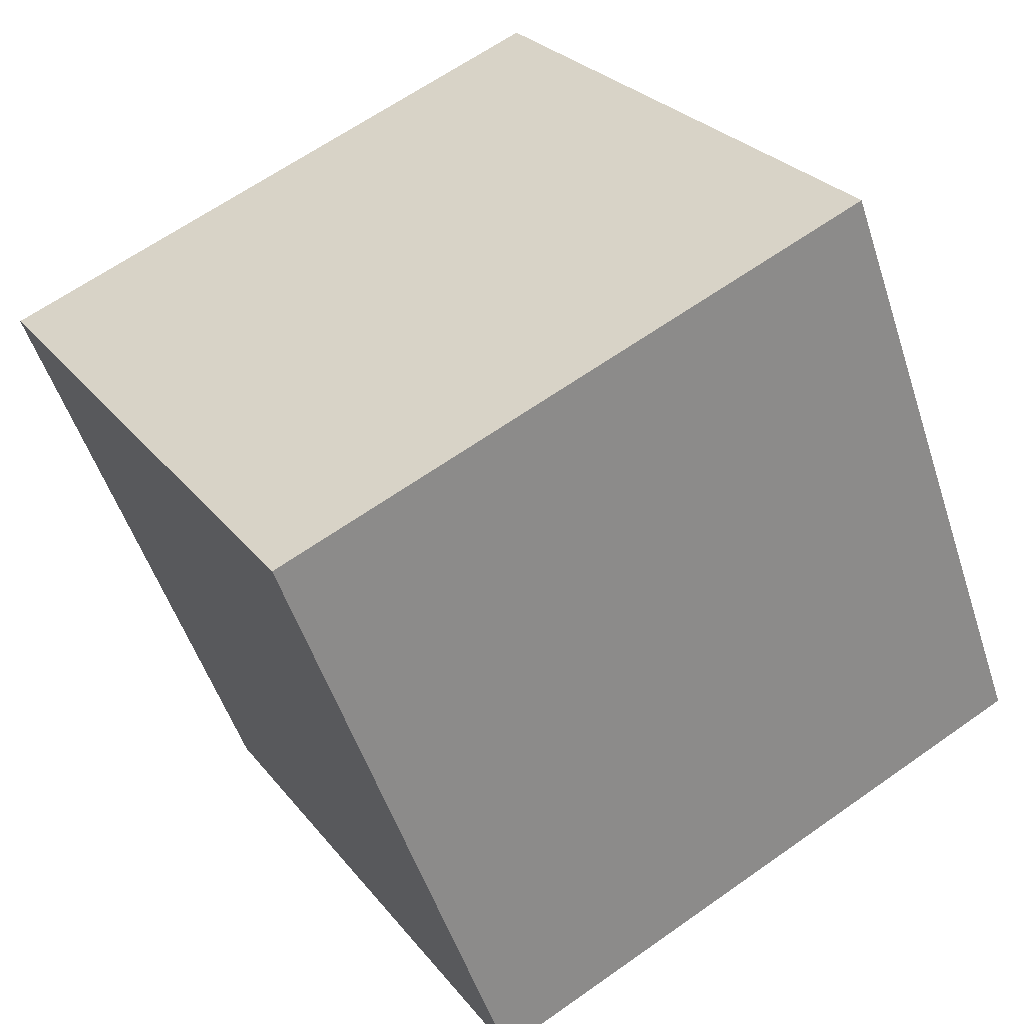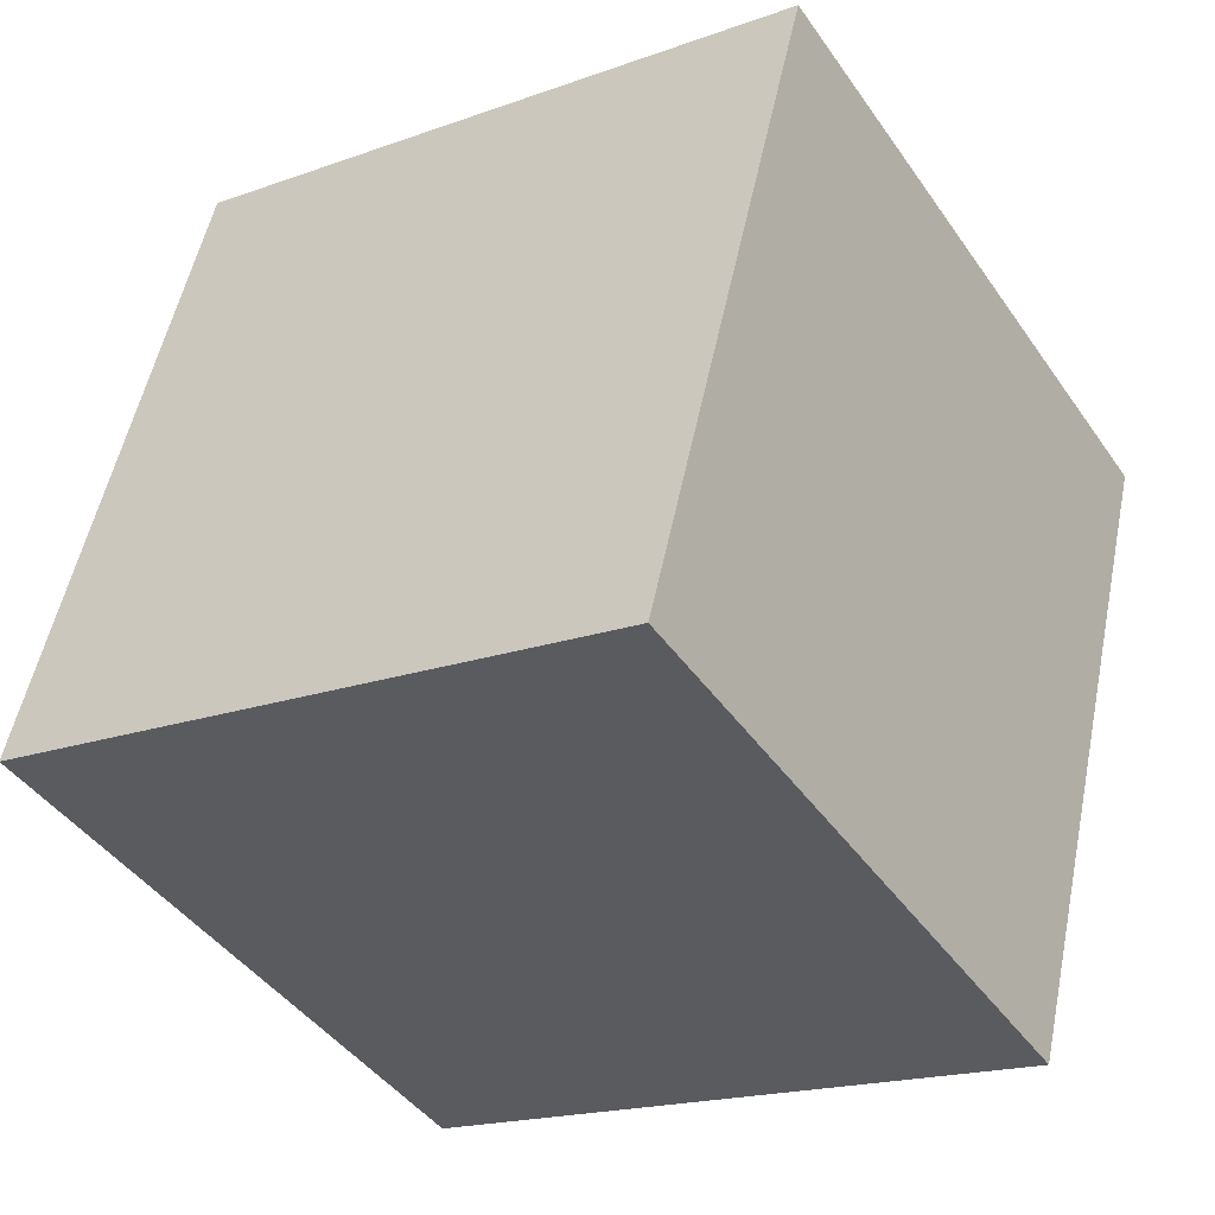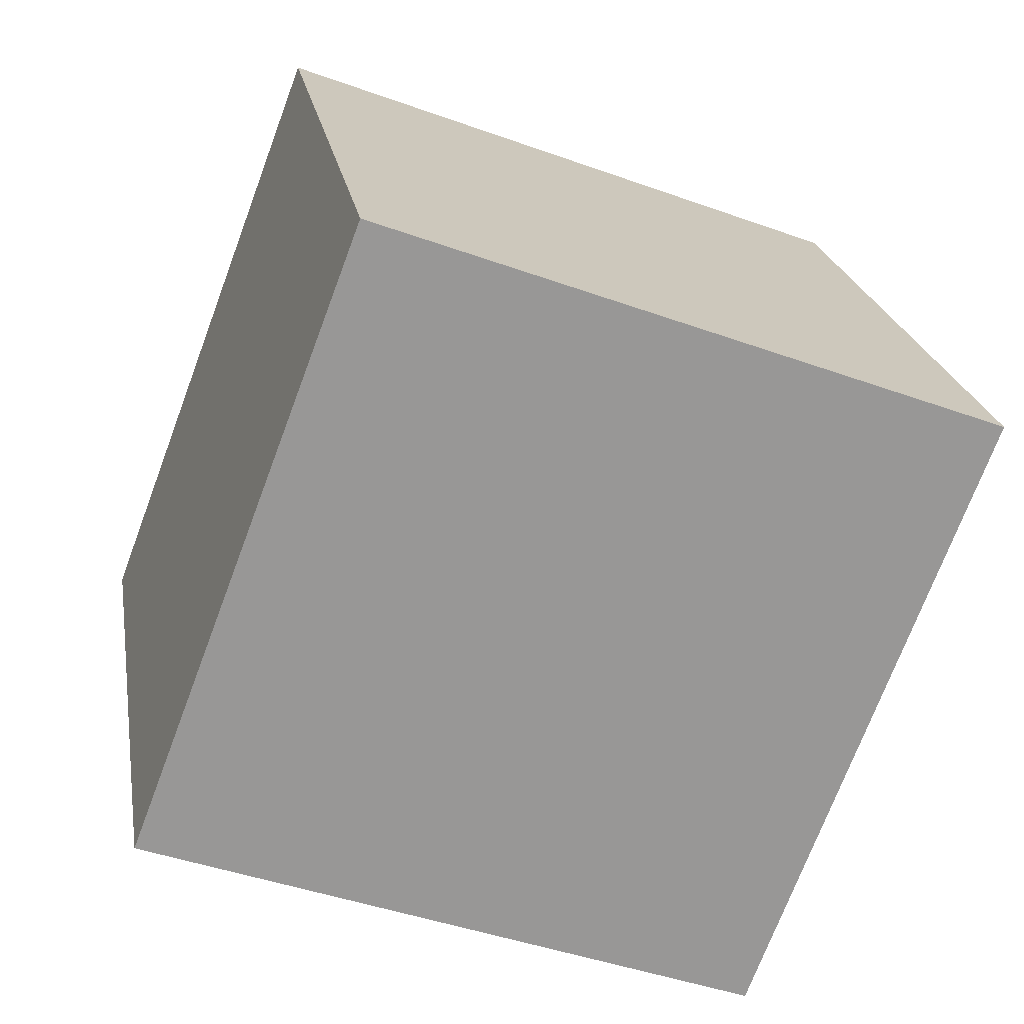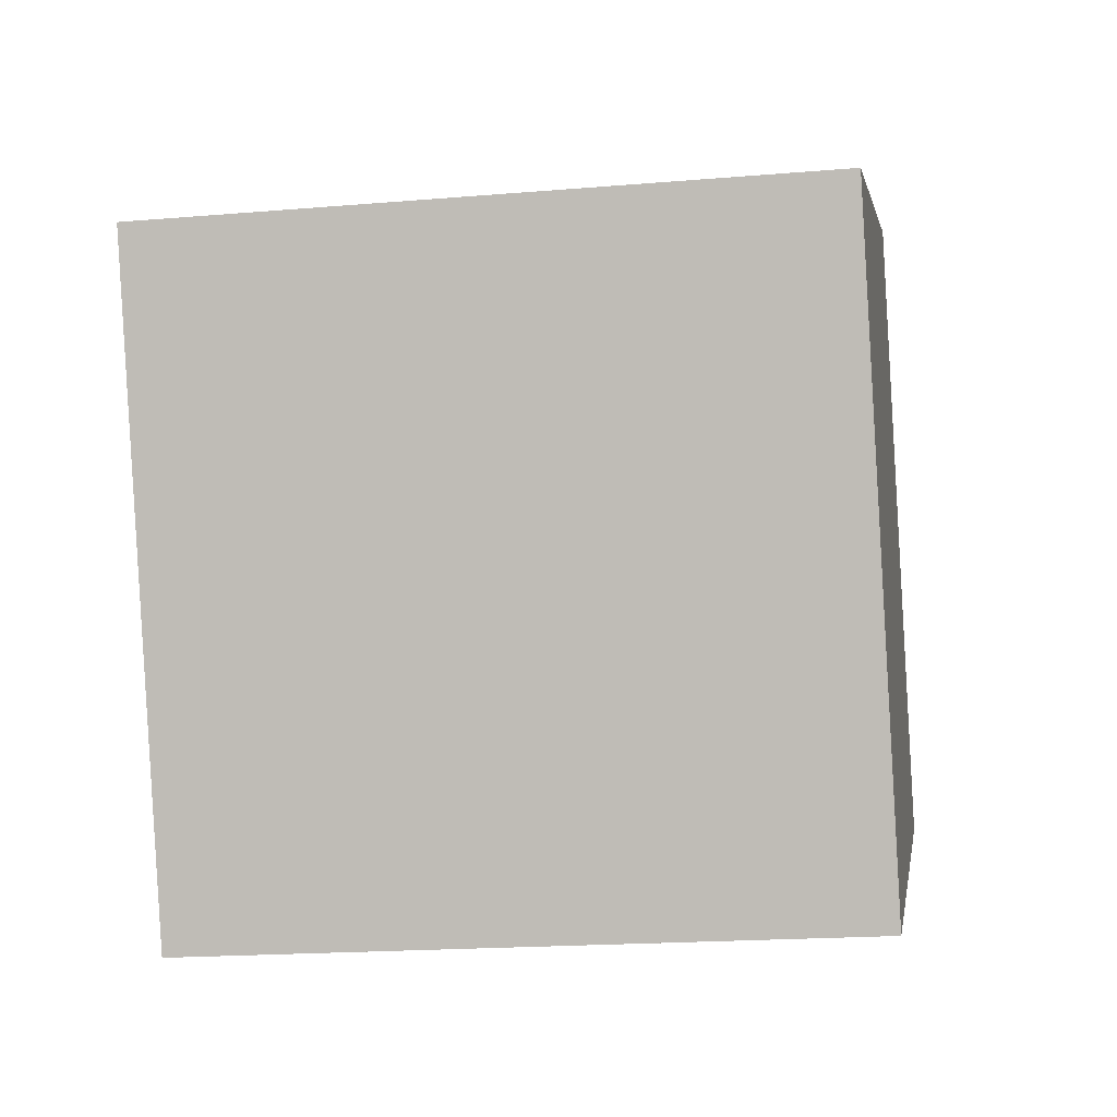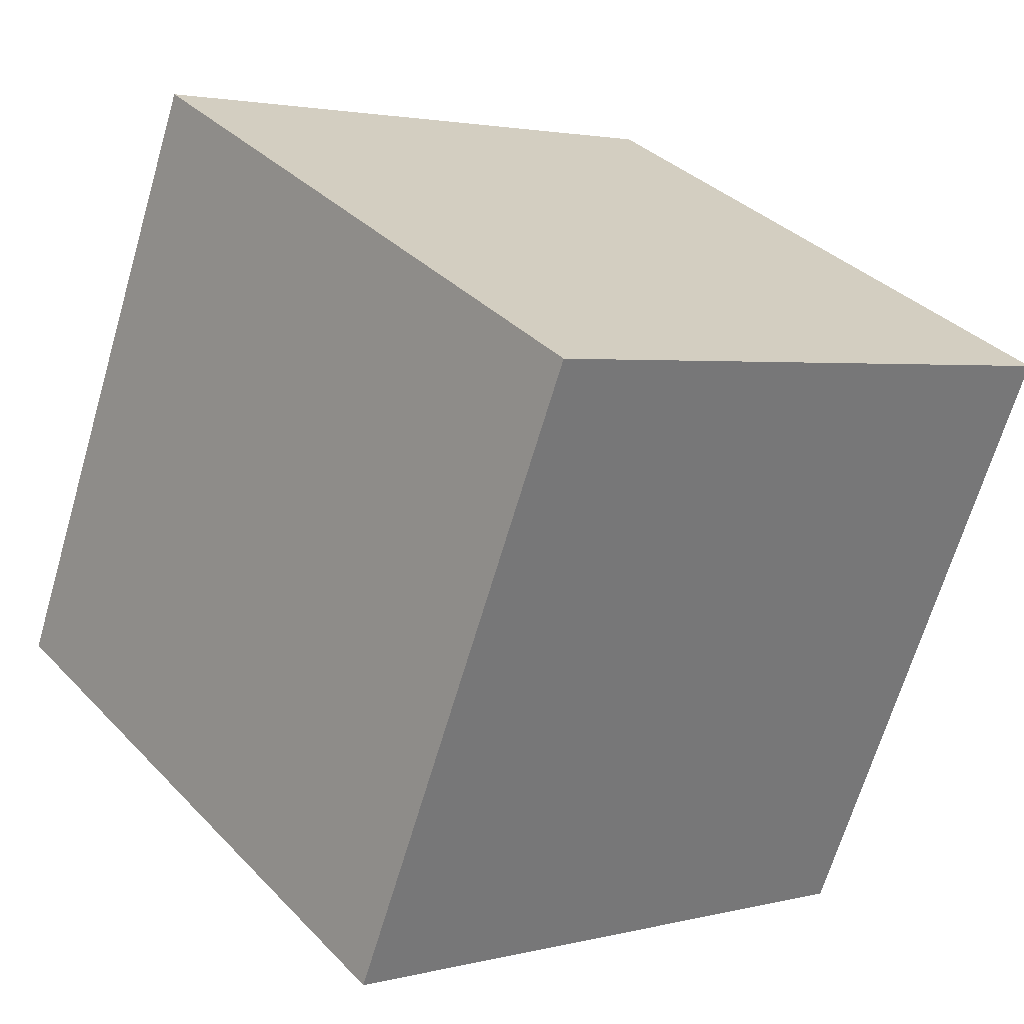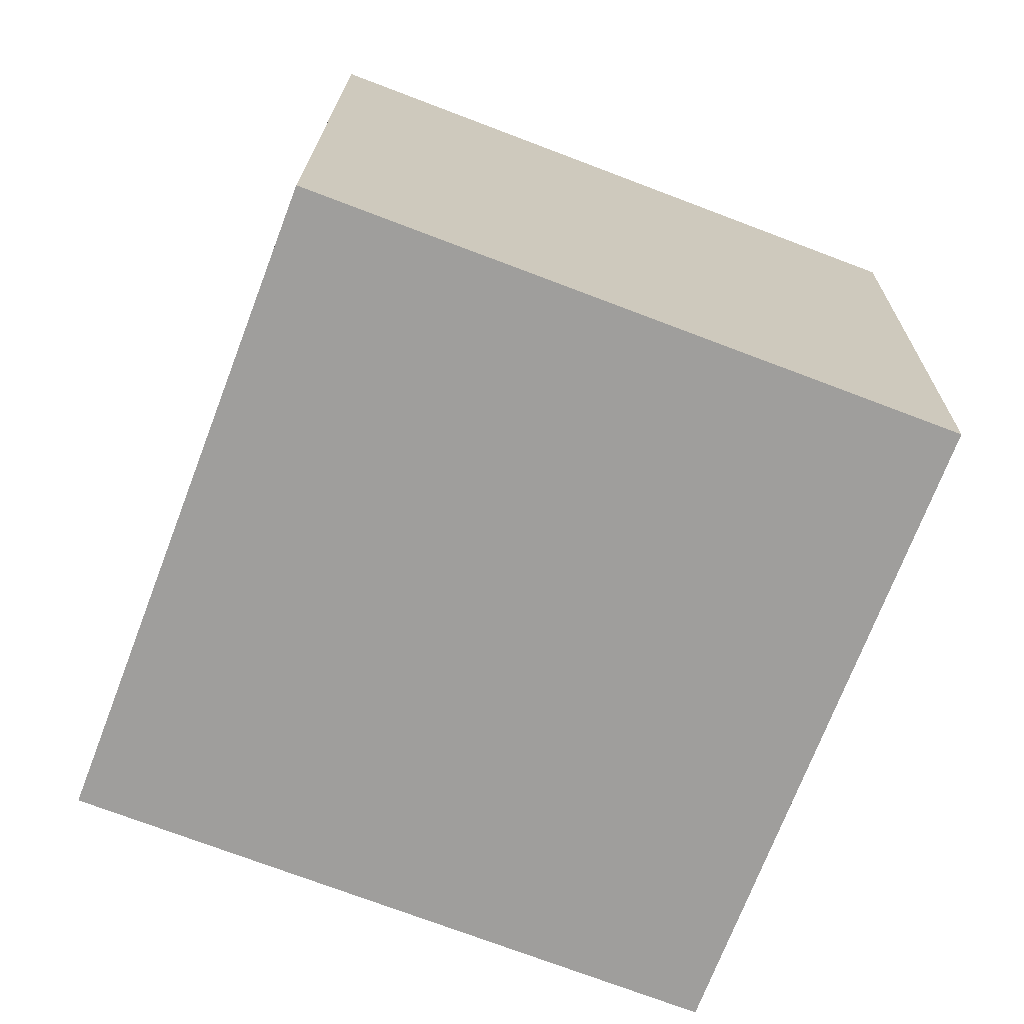
<metadata>
{"format":"obj","ext":"obj","renderer":"f3d","projection":"perspective","resolution":1024,"background":"white","views":[{"elev":26.7,"azim":-119.1,"up":"+Z"},{"elev":-18.5,"azim":34.9,"up":"+Z"},{"elev":22.0,"azim":80.8,"up":"+Z"},{"elev":-18.8,"azim":-170.6,"up":"+Z"},{"elev":34.9,"azim":53.4,"up":"+Z"},{"elev":19.1,"azim":90.8,"up":"+Y"}]}
</metadata>
<code>
v 0.7195 0.6269 -0.3379
v 0.7189 0.7688 0.03608
v 0.7205 0.3948 0.1779
v 0.7195 0.6269 -0.3379
v 0.7205 0.3948 0.1779
v 0.7211 0.2529 -0.1961
v 0.3195 0.6252 -0.3379
v 0.3211 0.2512 -0.1961
v 0.3205 0.3931 0.1779
v 0.3195 0.6252 -0.3379
v 0.3205 0.3931 0.1779
v 0.3189 0.7671 0.03608
v 0.7195 0.6269 -0.3379
v 0.3195 0.6252 -0.3379
v 0.3189 0.7671 0.03608
v 0.7195 0.6269 -0.3379
v 0.3189 0.7671 0.03608
v 0.7189 0.7688 0.03608
v 0.7189 0.7688 0.03608
v 0.3189 0.7671 0.03608
v 0.3205 0.3931 0.1779
v 0.7189 0.7688 0.03608
v 0.3205 0.3931 0.1779
v 0.7205 0.3948 0.1779
v 0.7205 0.3948 0.1779
v 0.3205 0.3931 0.1779
v 0.3211 0.2512 -0.1961
v 0.7205 0.3948 0.1779
v 0.3211 0.2512 -0.1961
v 0.7211 0.2529 -0.1961
v 0.3195 0.6252 -0.3379
v 0.7195 0.6269 -0.3379
v 0.7211 0.2529 -0.1961
v 0.3195 0.6252 -0.3379
v 0.7211 0.2529 -0.1961
v 0.3211 0.2512 -0.1961
f 1 2 3
f 4 5 6
f 7 8 9
f 10 11 12
f 13 14 15
f 16 17 18
f 19 20 21
f 22 23 24
f 25 26 27
f 28 29 30
f 31 32 33
f 34 35 36

</code>
